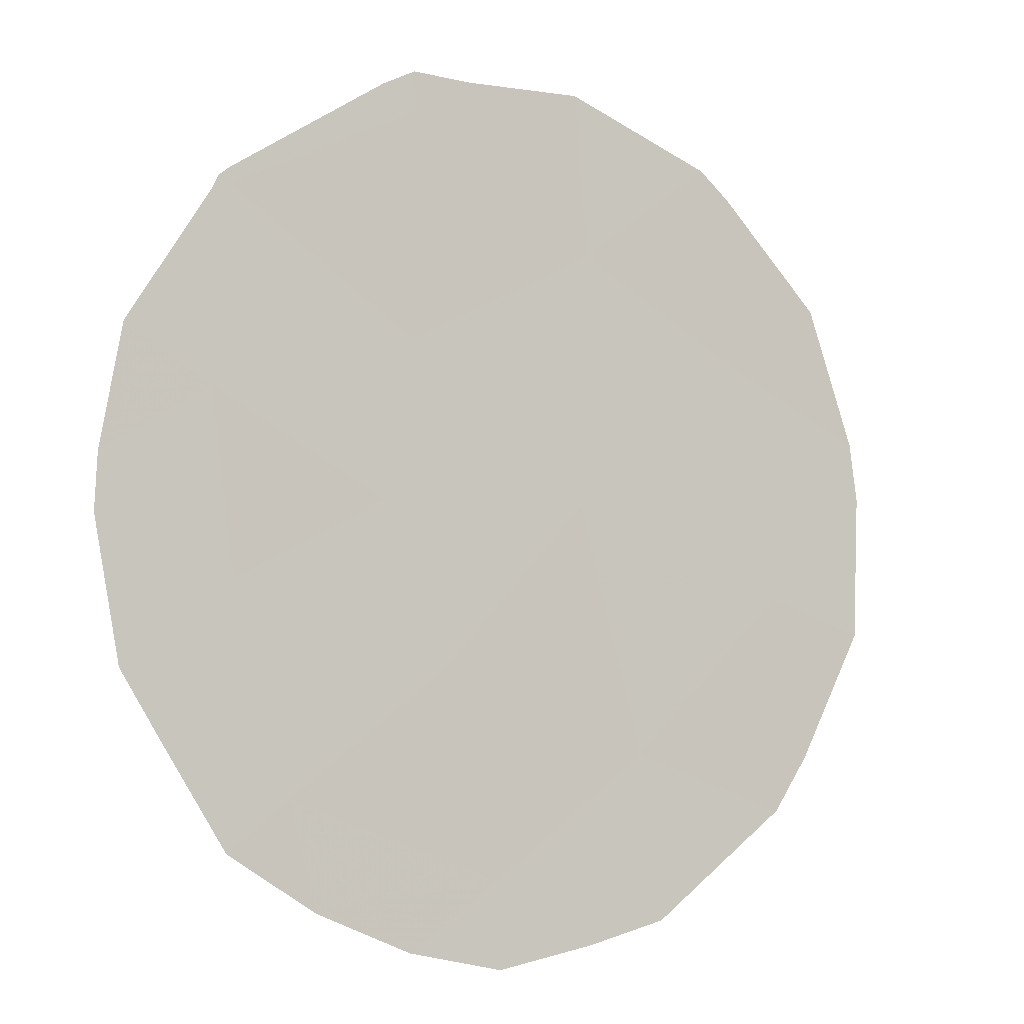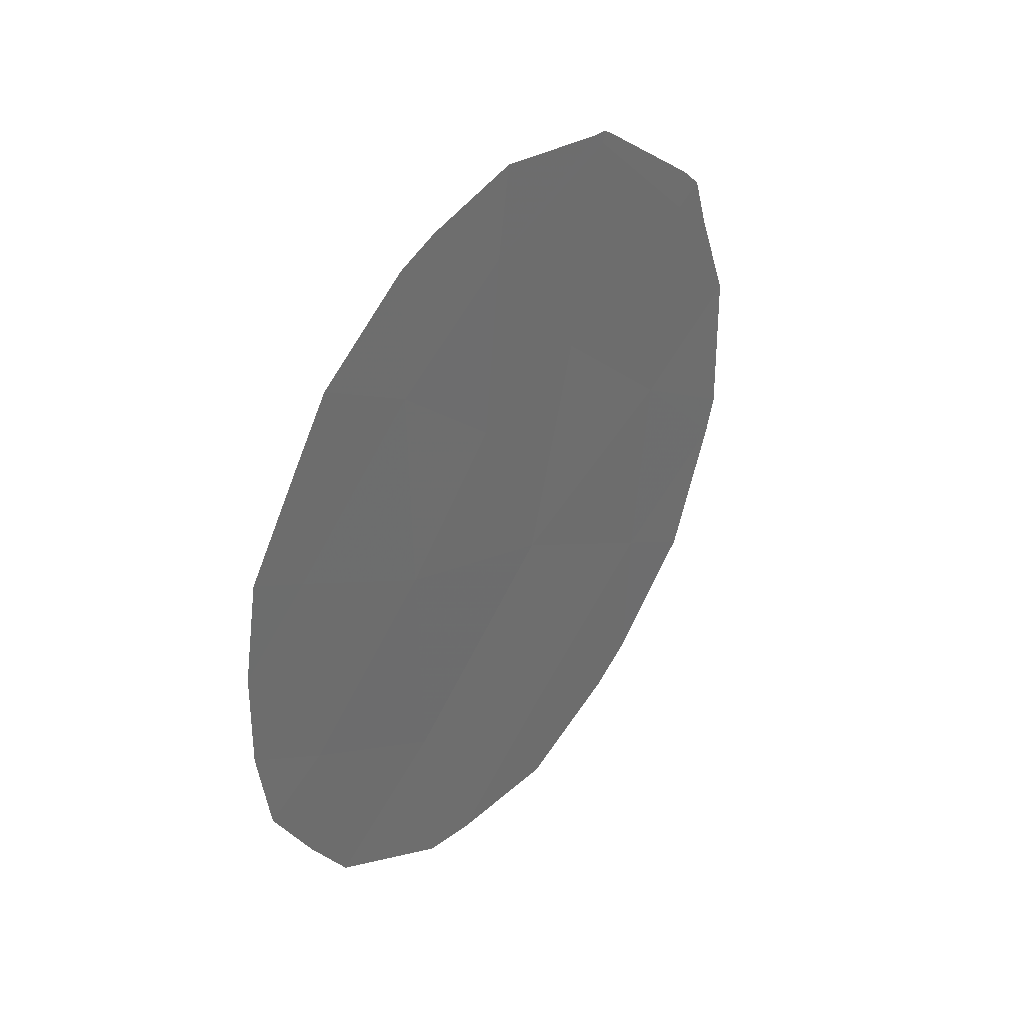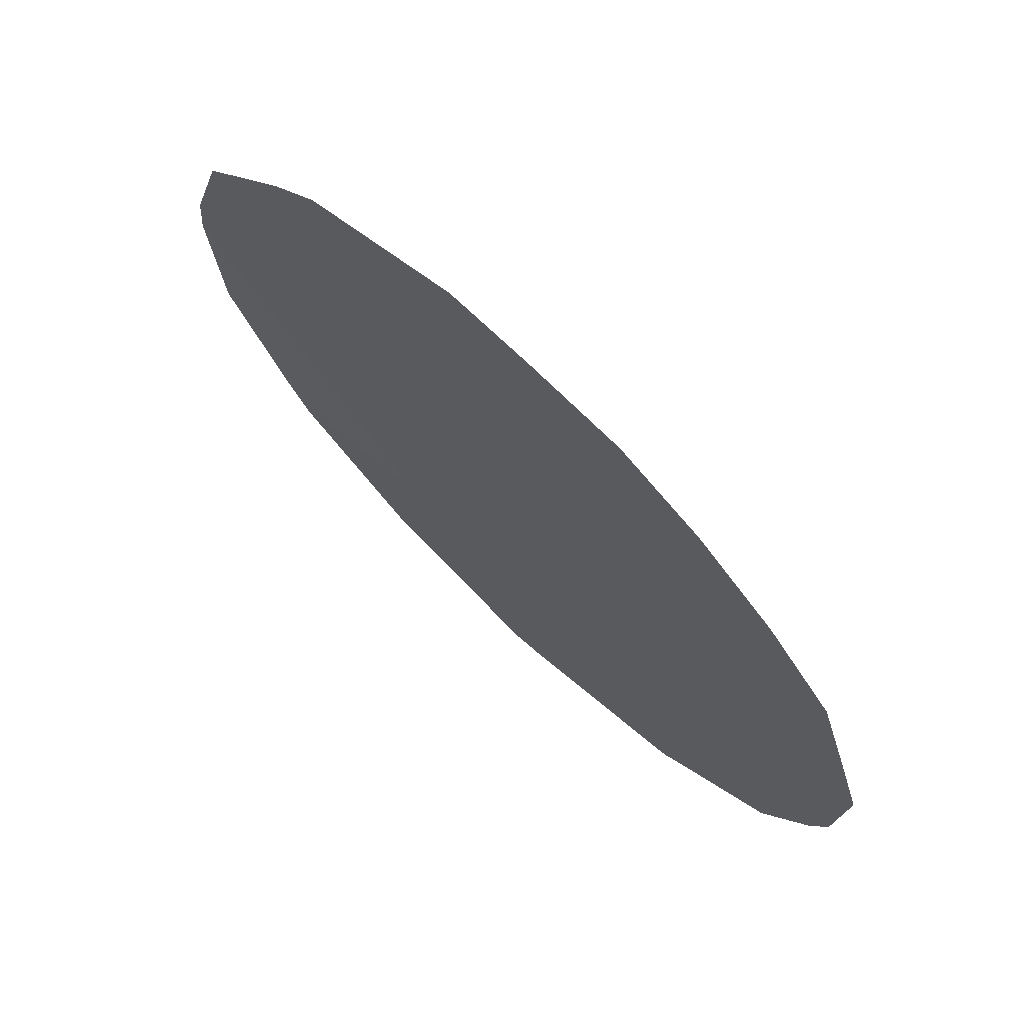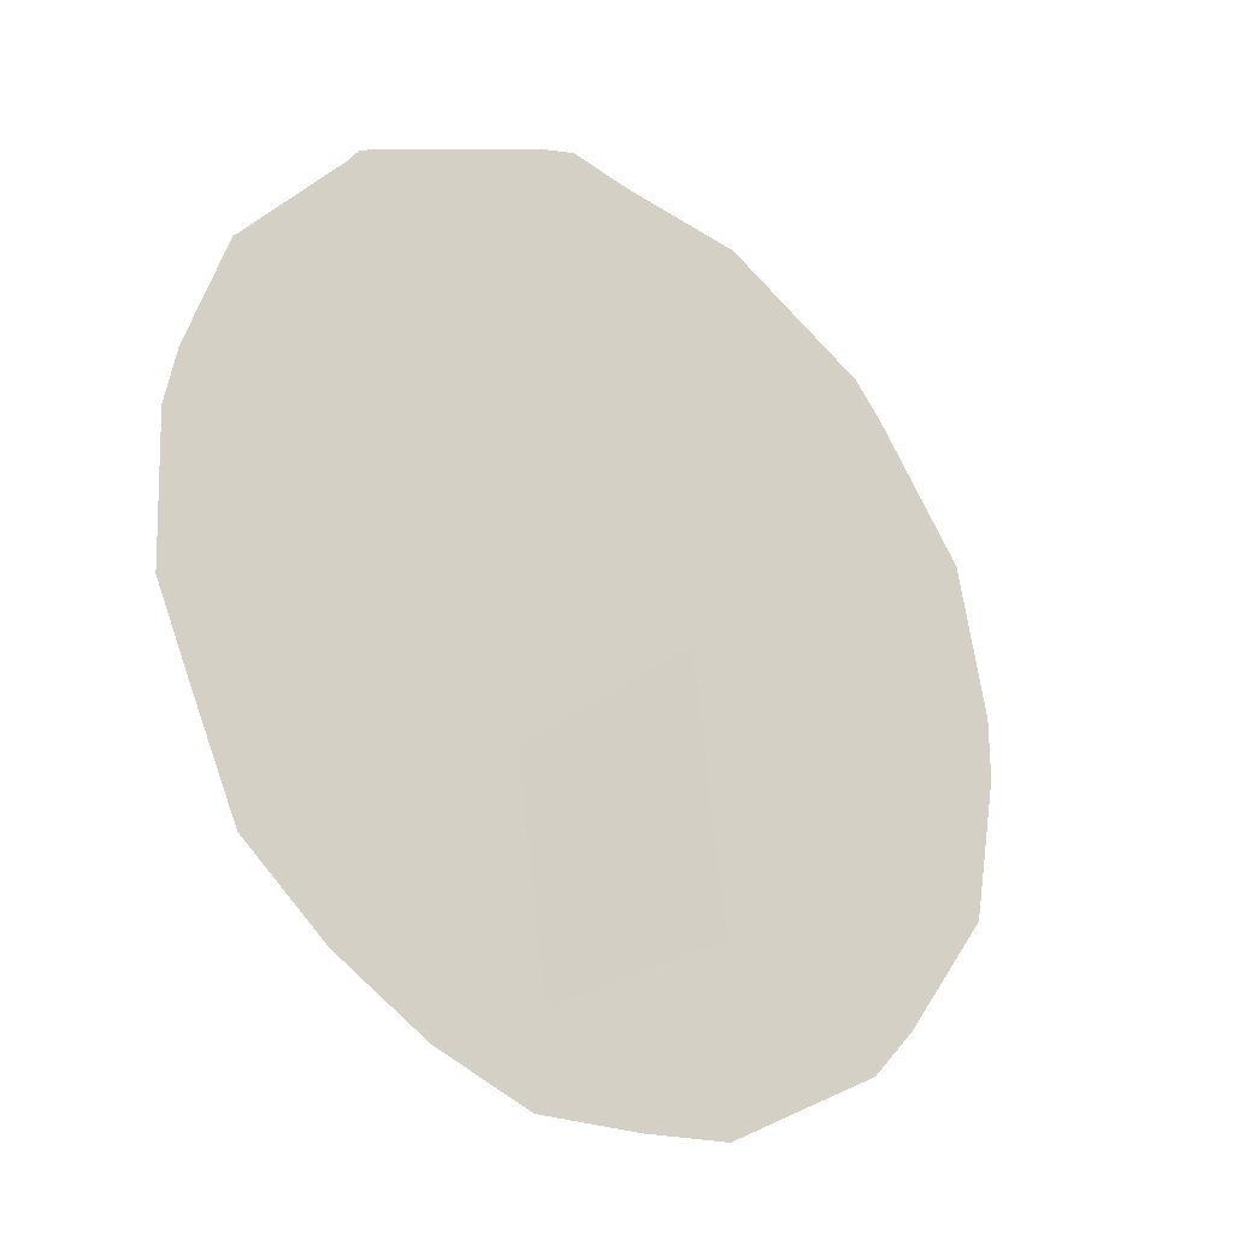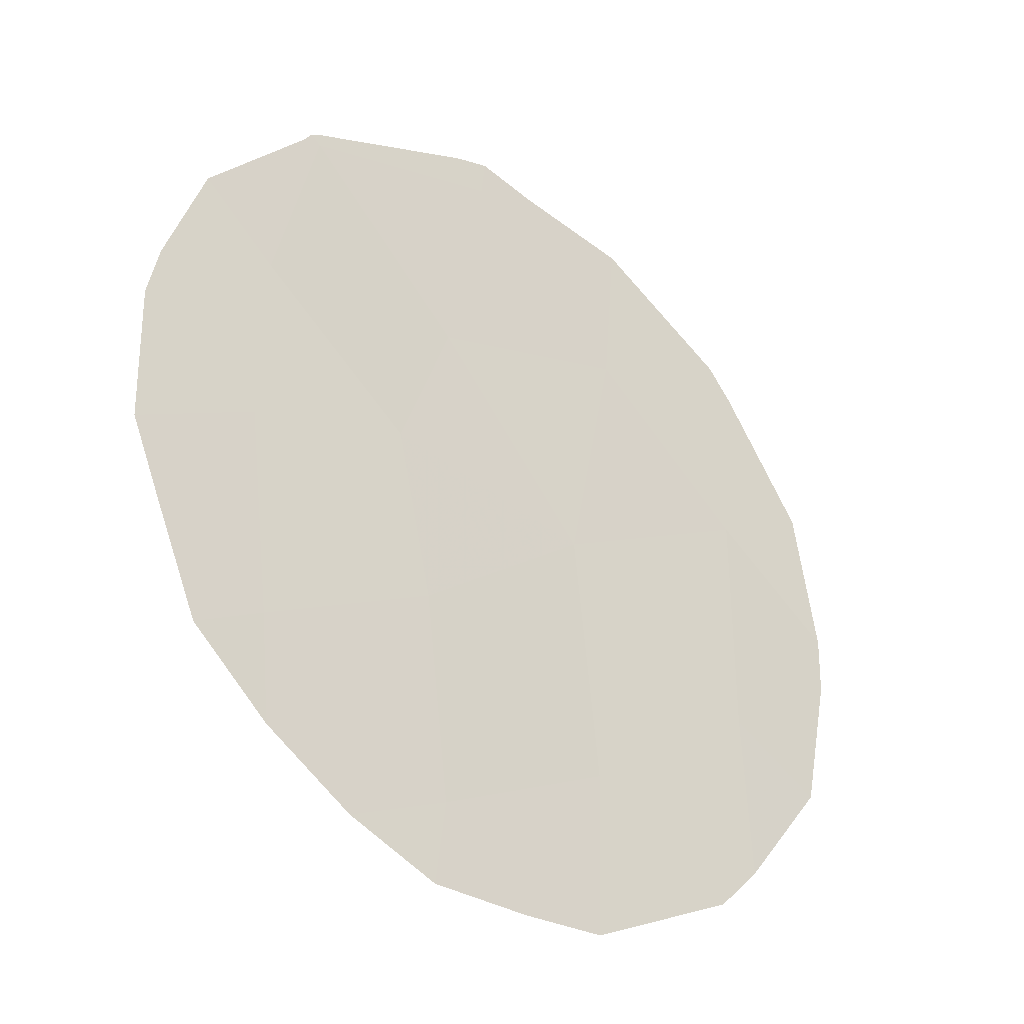
<metadata>
{"format":"obj","ext":"obj","renderer":"f3d","projection":"perspective","resolution":1024,"background":"white","views":[{"elev":-45.2,"azim":53.4,"up":"+Y"},{"elev":36.0,"azim":4.7,"up":"+Z"},{"elev":-61.9,"azim":-143.5,"up":"+Y"},{"elev":-69.6,"azim":42.7,"up":"+Y"},{"elev":-78.7,"azim":41.3,"up":"+Y"}]}
</metadata>
<code>
v -77.33 76.58 -5.672
v -78 75.42 -4.008
v -76.47 78.03 -7.109
v -77.66 76.12 -10.37
v -78.73 74.35 -9.421
v -79.63 72.79 -6.088
v -78.79 74.14 -4.851
v -77.06 76.96 -3.472
v -77.69 76.02 -7.932
v -78.76 74.24 -7.109
v -78.12 75.26 -5.95
v -76.62 77.83 -9.181
v -79.6 72.88 -8.349
v -76.24 78.34 -4.897
v -77.63 76.2 -11.45
v -76.94 77.34 -11.01
v -78.37 74.98 -11.28
v -78.7 74.44 -11.14
v -79.46 73.16 -10.21
v -78.52 74.56 -3.268
v -78.78 74.13 -3.441
v -79.72 72.72 -9.516
v -79.99 72.25 -8.673
v -79.62 72.77 -4.781
v -79.38 73.15 -4.161
v -80.08 72.09 -7.726
v -80.07 72.08 -6.705
v -77.13 76.84 -3.328
v -77.05 76.98 -3.342
v -77.91 75.55 -3.039
v -79.96 72.21 -5.697
v -76.68 77.78 -10.73
v -75.77 79.19 -8.413
v -76.09 78.7 -9.775
v -75.7 79.3 -8.018
v -76.99 77.09 -3.417
v -76.21 78.39 -4.486
v -76.06 78.64 -4.736
v -75.96 78.82 -5.312
v -75.71 79.25 -6.402
f 1 8 2
f 1 2 11
f 4 15 16
f 1 3 14
f 8 1 14
f 4 17 15
f 4 5 18
f 4 18 17
f 5 19 18
f 7 2 20
f 7 20 21
f 12 3 9
f 13 23 22
f 6 7 25
f 6 25 24
f 11 2 7
f 10 13 5
f 13 6 27
f 13 27 26
f 8 29 28
f 2 8 28
f 2 28 30
f 12 9 4
f 7 10 11
f 6 31 27
f 10 5 9
f 4 9 5
f 13 26 23
f 7 6 10
f 10 6 13
f 1 11 9
f 12 4 16
f 12 16 32
f 12 34 33
f 3 12 33
f 3 33 35
f 12 32 34
f 3 1 9
f 5 13 22
f 5 22 19
f 11 10 9
f 8 14 37
f 8 37 36
f 14 39 38
f 6 24 31
f 8 36 29
f 2 30 20
f 7 21 25
f 14 38 37
f 14 3 40
f 14 40 39
f 3 35 40

</code>
